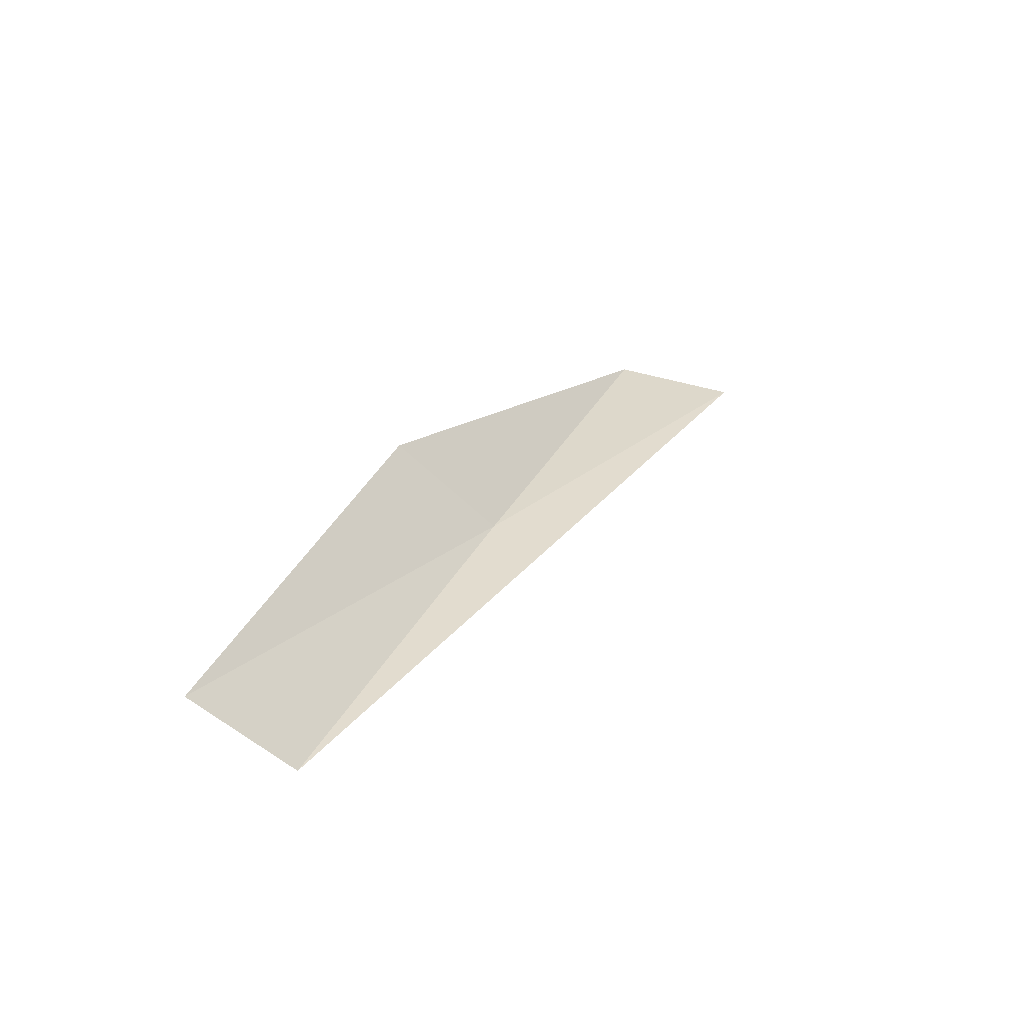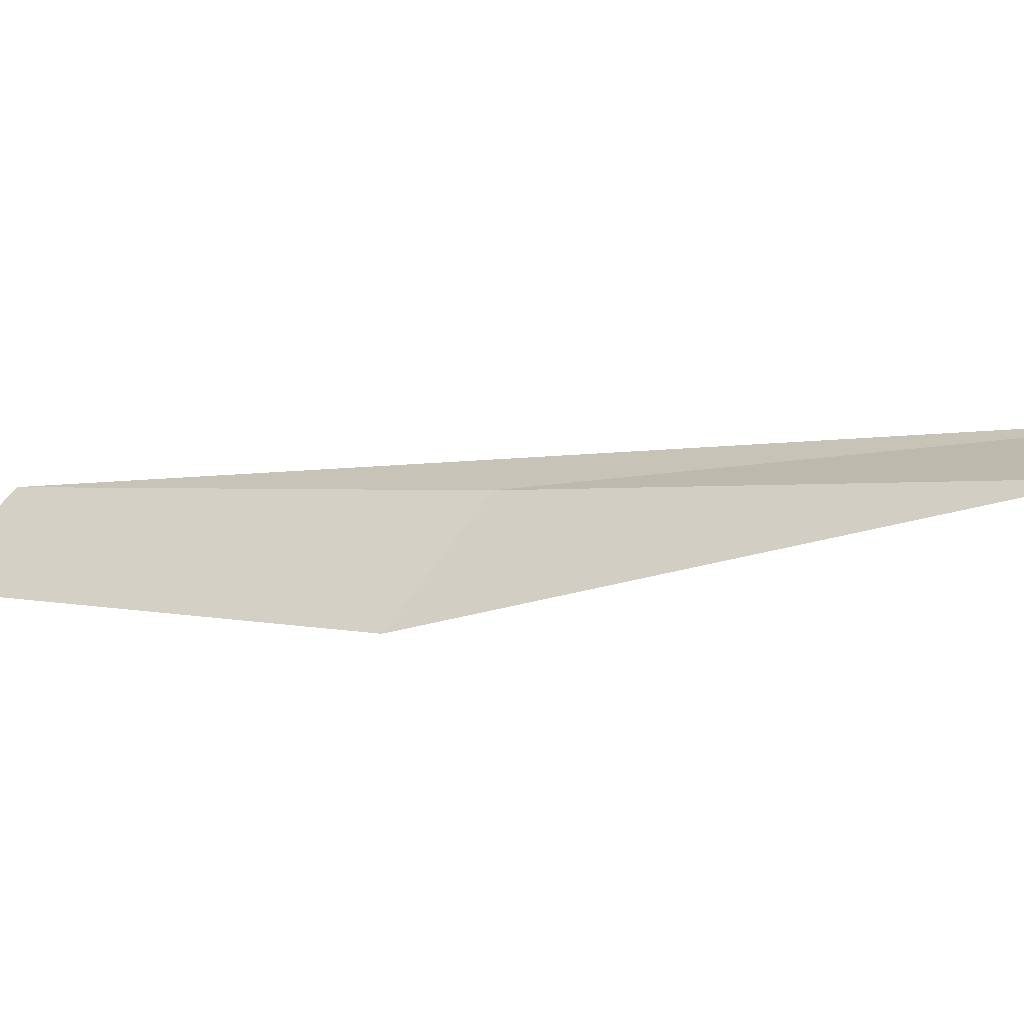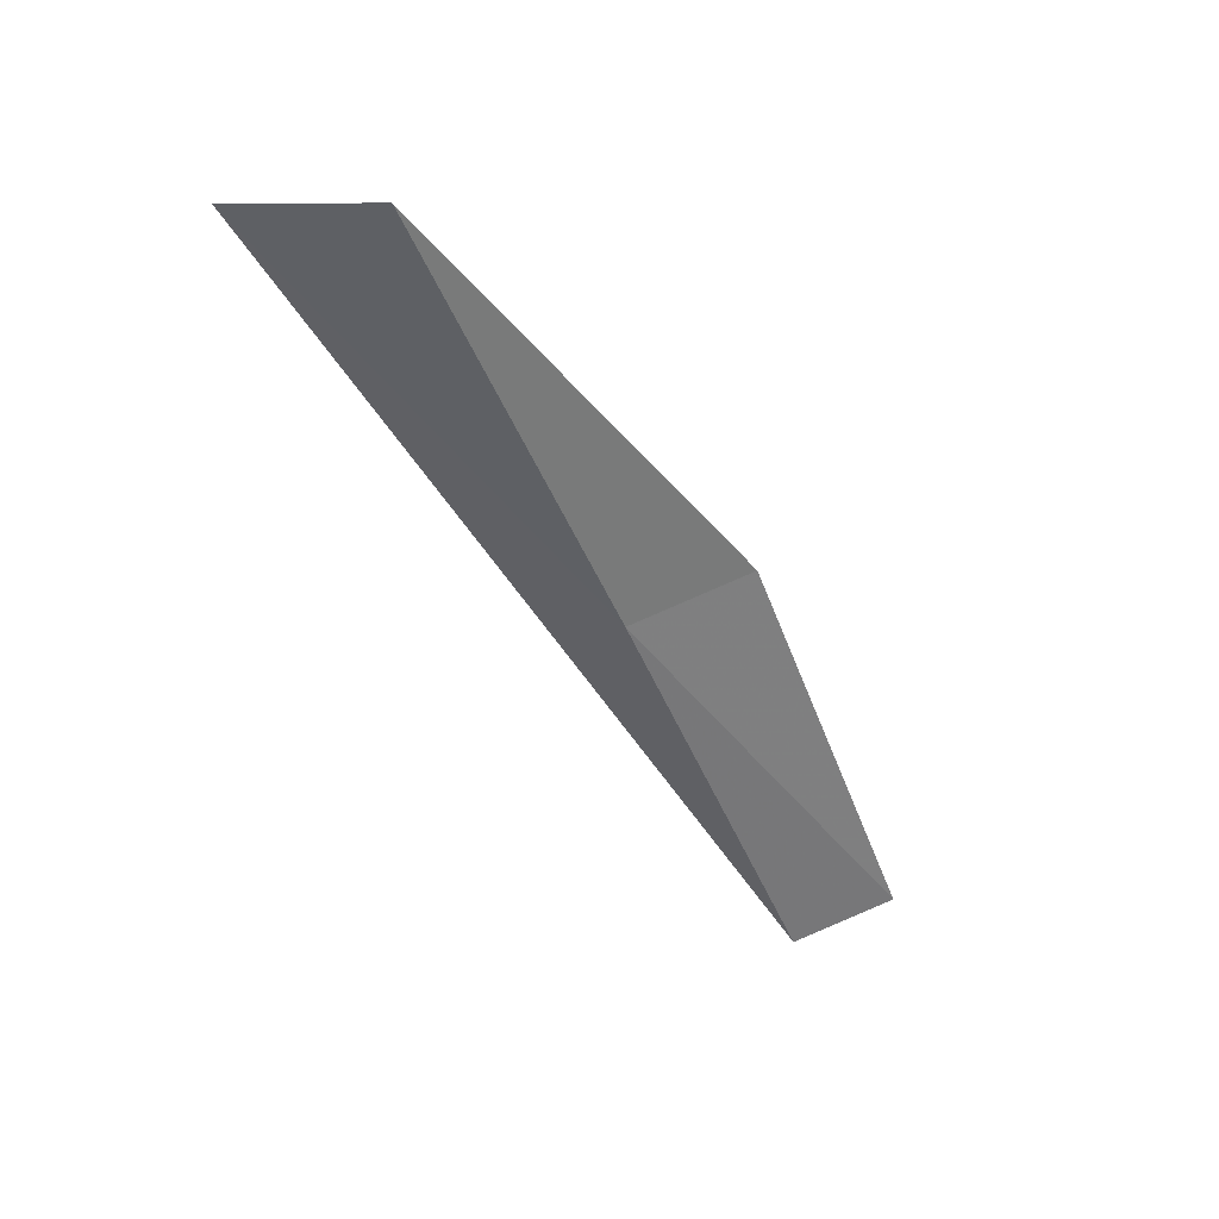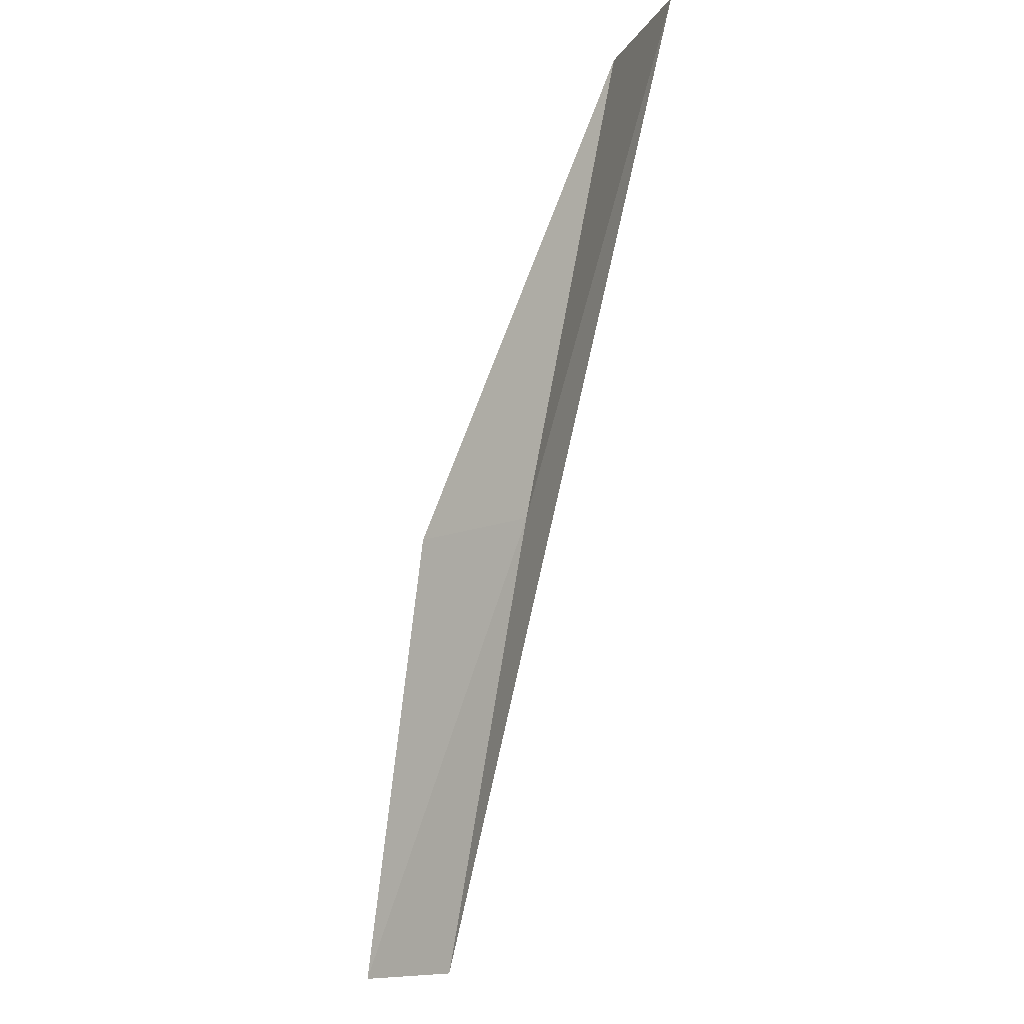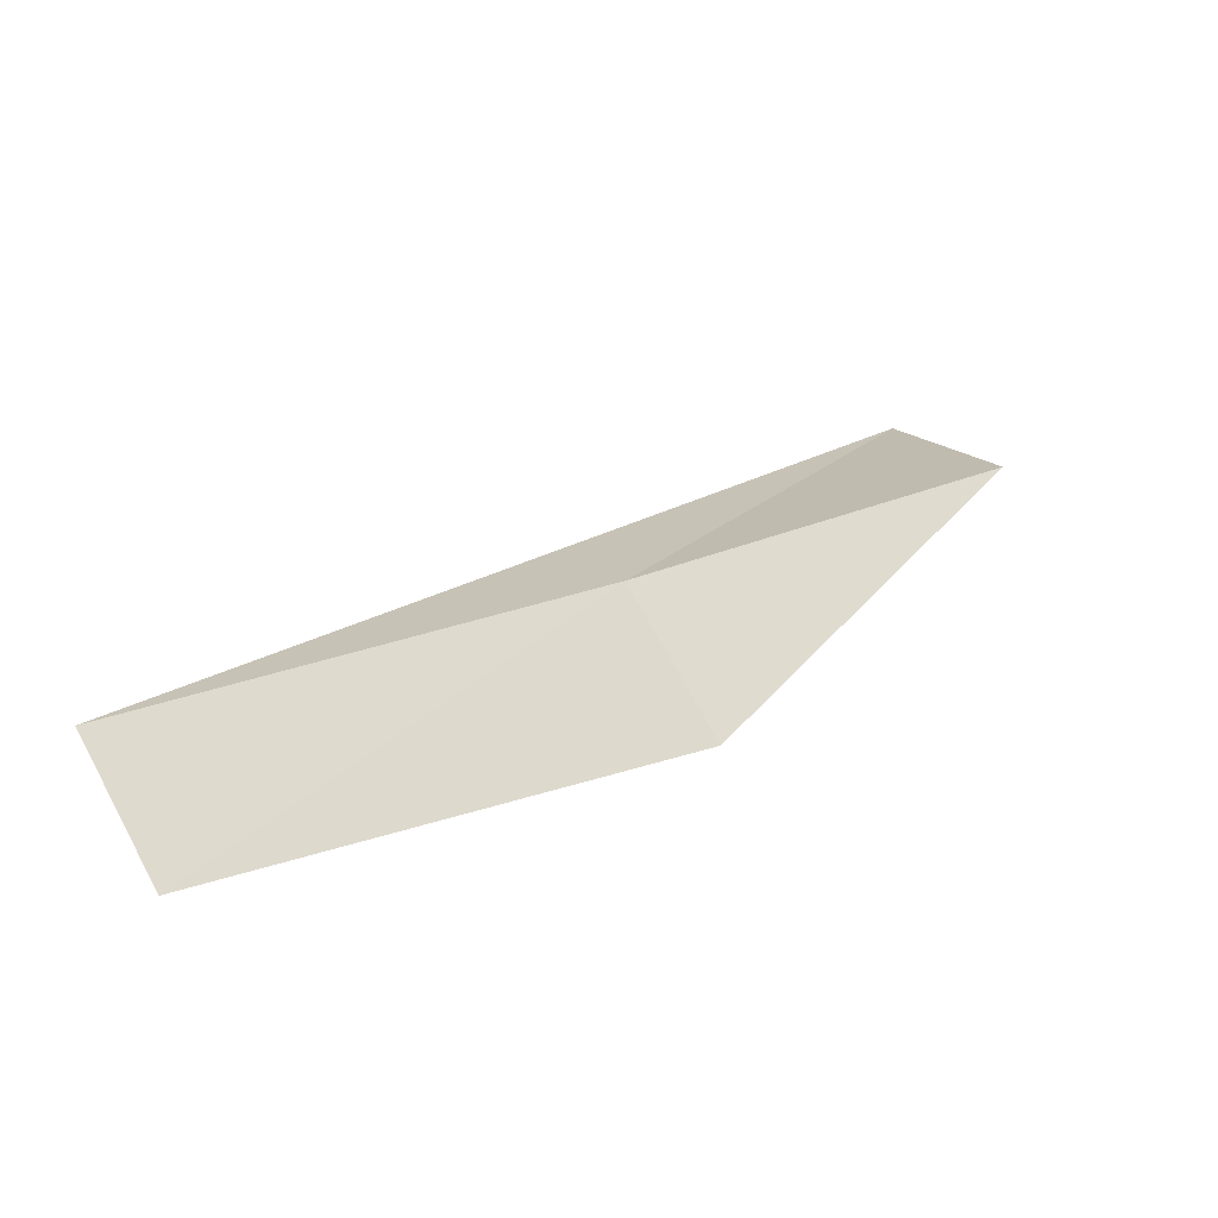
<metadata>
{"format":"obj","ext":"obj","renderer":"f3d","projection":"perspective","resolution":1024,"background":"white","views":[{"elev":-56.5,"azim":-2.5,"up":"+Z"},{"elev":11.9,"azim":-36.5,"up":"+Y"},{"elev":43.6,"azim":-168.1,"up":"+Z"},{"elev":-17.3,"azim":79.3,"up":"+Z"},{"elev":3.7,"azim":-124.7,"up":"+Y"}]}
</metadata>
<code>
v 18.44 -19.7 8.717
v 17.48 -20.61 8.717
v 19.99 -19.1 13.08
v 21.22 -18.84 13.08
v 16 -20.92 4.359
v 16.87 -20.2 4.359
f 1 3 2
f 1 5 6
f 1 2 5
f 1 4 3
f 1 6 4

</code>
